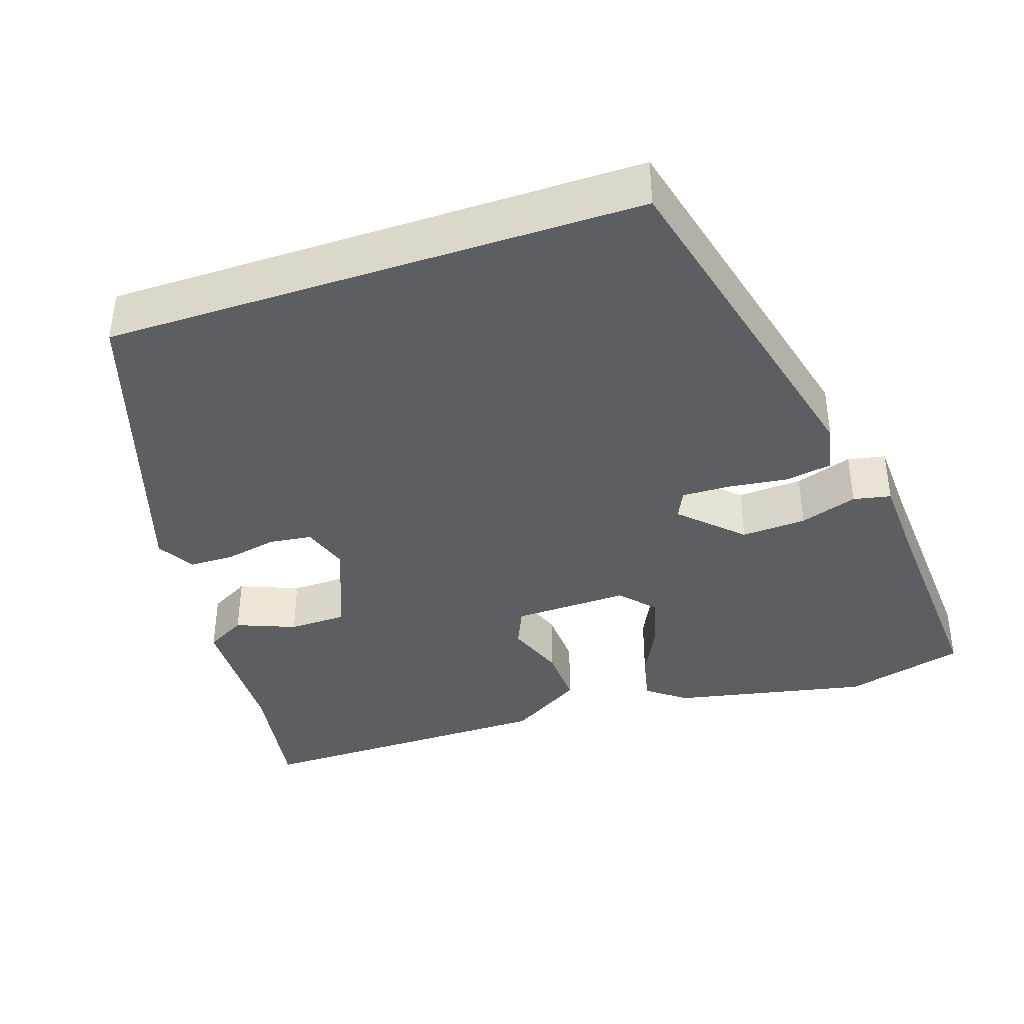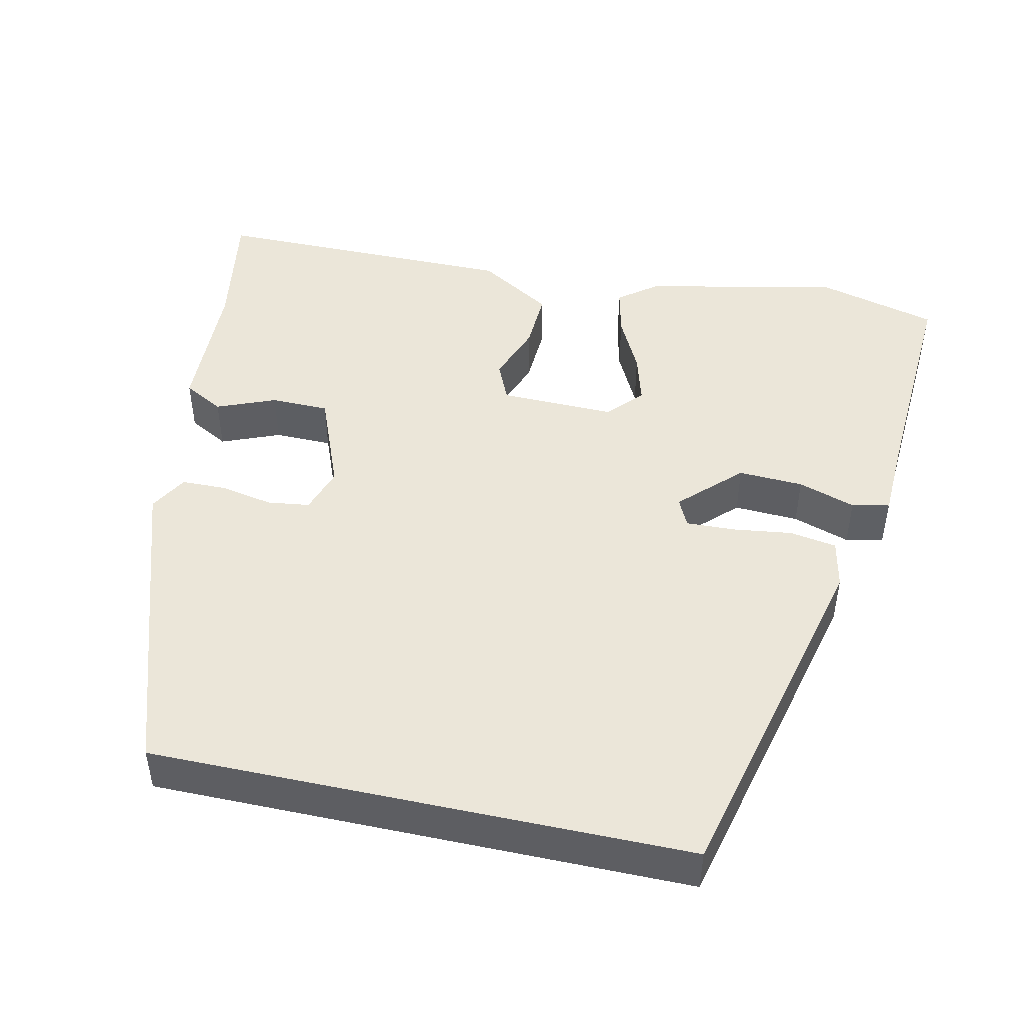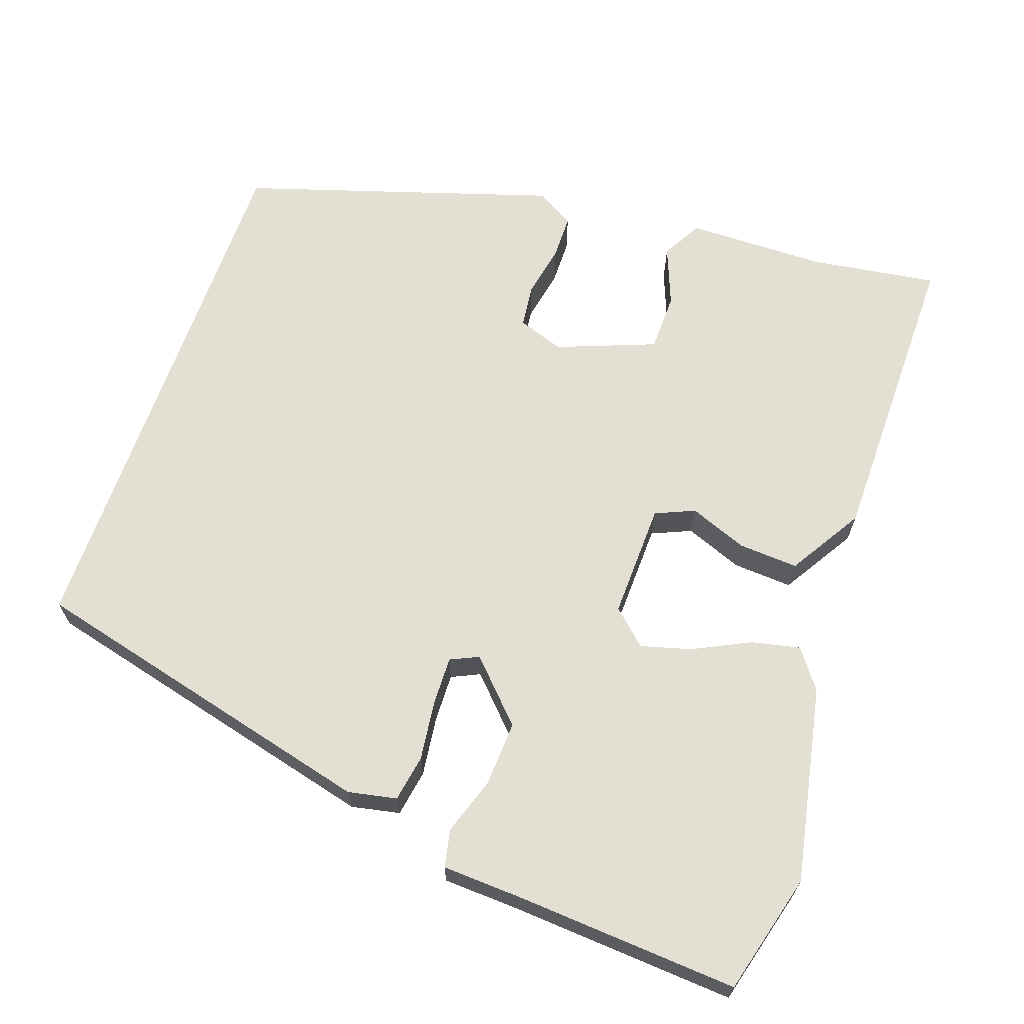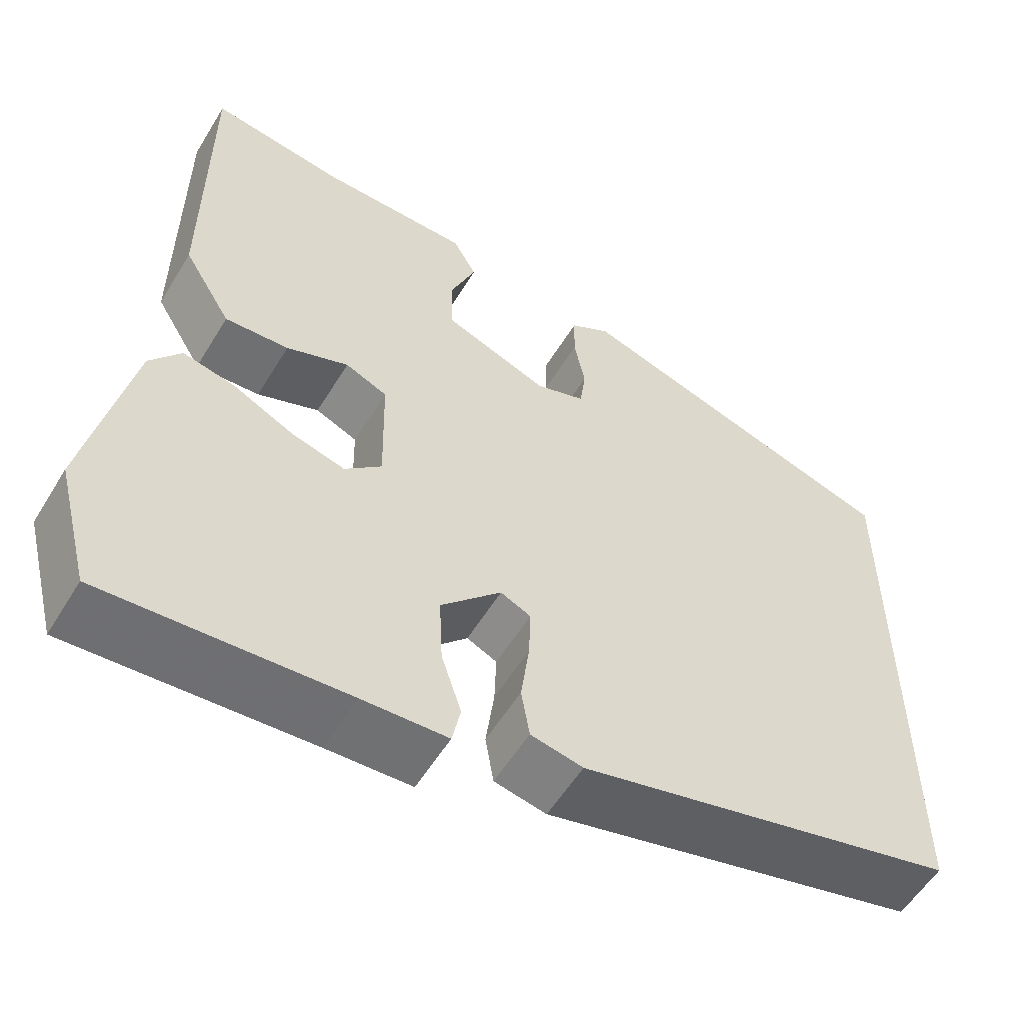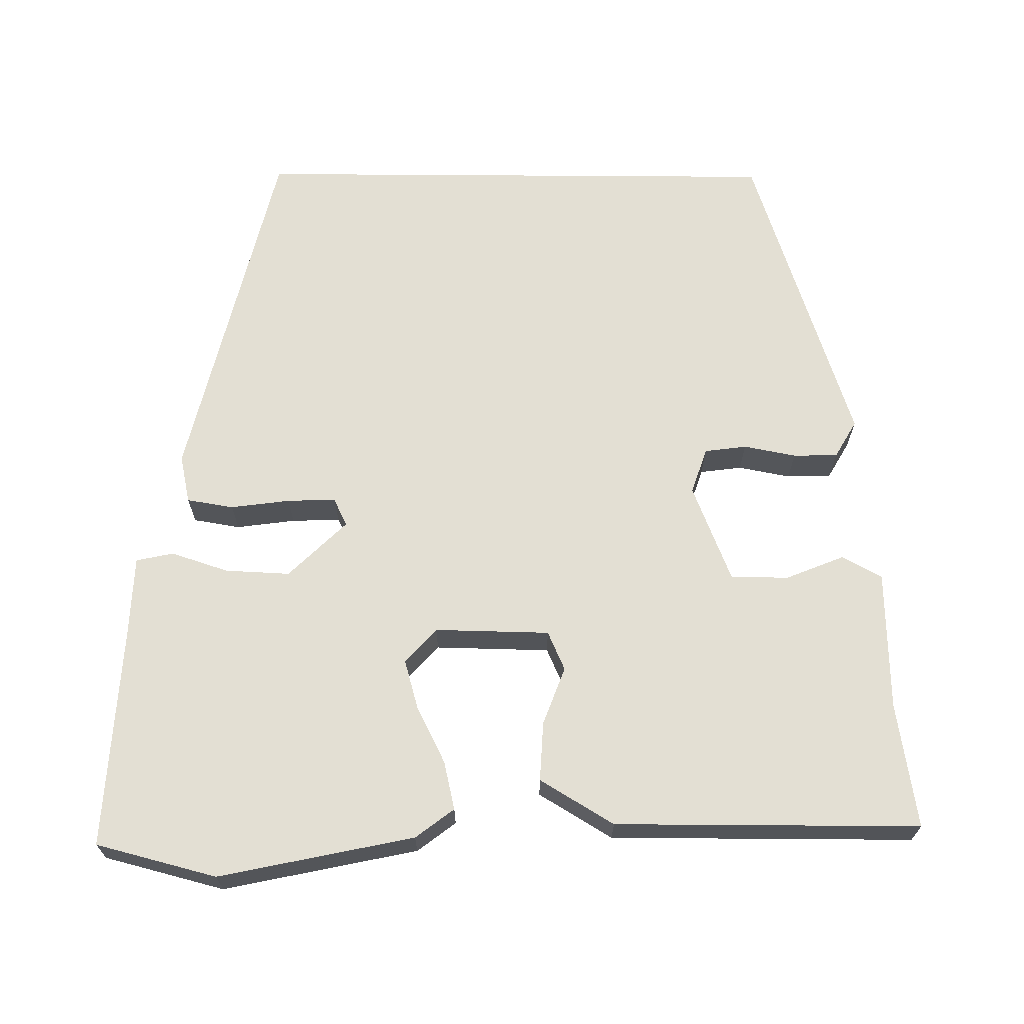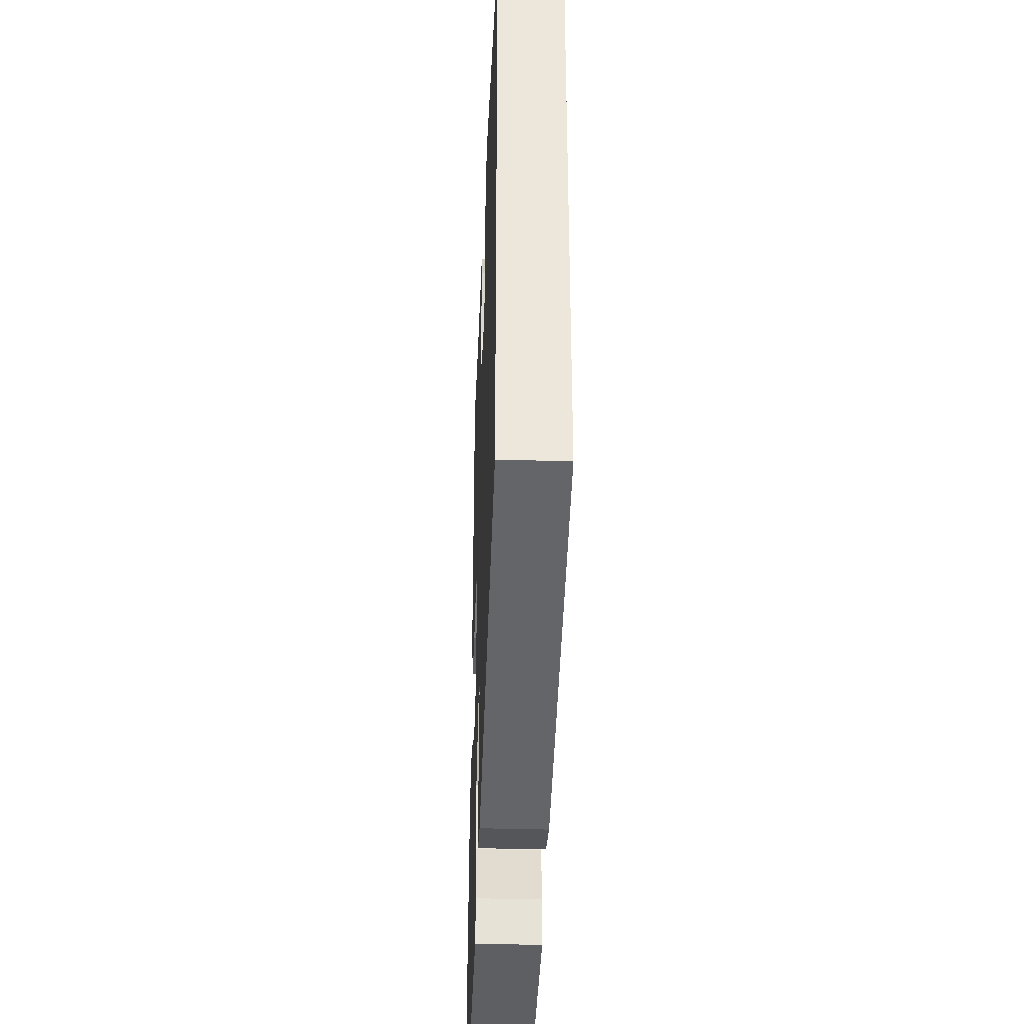
<metadata>
{"format":"obj","ext":"obj","renderer":"f3d","projection":"perspective","resolution":1024,"background":"white","views":[{"elev":-39.2,"azim":108.6,"up":"+Y"},{"elev":47.3,"azim":102.3,"up":"+Y"},{"elev":66.5,"azim":-160.4,"up":"+Y"},{"elev":-56.2,"azim":-31.0,"up":"+Z"},{"elev":67.0,"azim":-89.6,"up":"+Y"},{"elev":-37.8,"azim":87.8,"up":"+Z"}]}
</metadata>
<code>
v -0.46 0.07 0.509
v -0.3 0.07 0.484
v -0.121 0.07 0.48
v -0.093 0.07 0.429
v -0.123 0.07 0.354
v -0.122 0.07 0.28
v 0.003 0.07 0.231
v 0.062 0.07 0.251
v 0.069 0.07 0.305
v 0.056 0.07 0.372
v 0.057 0.07 0.429
v 0.105 0.07 0.457
v 0.5 0.07 0.33
v 0.5 0.07 -0.355
v 0.046 0.07 -0.465
v -0.016 0.07 -0.452
v -0.026 0.07 -0.392
v -0.016 0.07 -0.316
v -0.014 0.07 -0.254
v -0.05 0.07 -0.237
v -0.122 0.07 -0.311
v -0.118 0.07 -0.394
v -0.094 0.07 -0.467
v -0.104 0.07 -0.515
v -0.205 0.07 -0.519
v -0.491 0.07 -0.536
v -0.531 0.07 -0.382
v -0.479 0.07 -0.133
v -0.442 0.07 -0.084
v -0.38 0.07 -0.098
v -0.308 0.07 -0.134
v -0.244 0.07 -0.152
v -0.2 0.07 -0.112
v -0.203 0.07 0.035
v -0.253 0.07 0.057
v -0.327 0.07 0.029
v -0.403 0.07 0.025
v -0.46 0.07 0.119
v -0.46 0 0.509
v -0.3 0 0.484
v -0.121 0 0.48
v -0.093 0 0.429
v -0.123 0 0.354
v -0.122 0 0.28
v 0.003 0 0.231
v 0.062 0 0.251
v 0.069 0 0.305
v 0.056 0 0.372
v 0.057 0 0.429
v 0.105 0 0.457
v 0.5 0 0.33
v 0.5 0 -0.355
v 0.046 0 -0.465
v -0.016 0 -0.452
v -0.026 0 -0.392
v -0.016 0 -0.316
v -0.014 0 -0.254
v -0.05 0 -0.237
v -0.122 0 -0.311
v -0.118 0 -0.394
v -0.094 0 -0.467
v -0.104 0 -0.515
v -0.205 0 -0.519
v -0.491 0 -0.536
v -0.531 0 -0.382
v -0.479 0 -0.133
v -0.442 0 -0.084
v -0.38 0 -0.098
v -0.308 0 -0.134
v -0.244 0 -0.152
v -0.2 0 -0.112
v -0.203 0 0.035
v -0.253 0 0.057
v -0.327 0 0.029
v -0.403 0 0.025
v -0.46 0 0.119
f 38 1 2
f 37 38 2
f 36 37 2
f 35 36 2
f 34 35 2 3
f 33 34 3
f 29 30 31
f 28 29 31
f 27 28 31
f 26 27 31
f 25 26 31
f 25 31 32
f 24 25 32
f 23 24 32
f 22 23 32
f 21 22 32 33
f 16 17 18
f 15 16 18
f 14 15 18
f 13 14 18
f 12 13 18
f 12 18 19
f 9 10 11 12
f 8 9 12
f 8 12 19
f 7 8 19 20
f 3 4 5
f 33 3 5
f 33 5 6
f 20 21 33
f 7 20 33
f 6 7 33
f 40 39 76
f 40 76 75
f 40 75 74
f 40 74 73
f 41 40 73 72
f 41 72 71
f 69 68 67
f 69 67 66
f 69 66 65
f 69 65 64
f 69 64 63
f 70 69 63
f 70 63 62
f 70 62 61
f 70 61 60
f 71 70 60 59
f 56 55 54
f 56 54 53
f 56 53 52
f 56 52 51
f 56 51 50
f 57 56 50
f 50 49 48 47
f 50 47 46
f 57 50 46
f 58 57 46 45
f 43 42 41
f 43 41 71
f 44 43 71
f 71 59 58
f 71 58 45
f 71 45 44
f 1 39 40 2
f 2 40 41 3
f 3 41 42 4
f 4 42 43 5
f 5 43 44 6
f 6 44 45 7
f 7 45 46 8
f 8 46 47 9
f 9 47 48 10
f 10 48 49 11
f 11 49 50 12
f 12 50 51 13
f 13 51 52 14
f 14 52 53 15
f 15 53 54 16
f 16 54 55 17
f 17 55 56 18
f 18 56 57 19
f 19 57 58 20
f 20 58 59 21
f 21 59 60 22
f 22 60 61 23
f 23 61 62 24
f 24 62 63 25
f 25 63 64 26
f 26 64 65 27
f 27 65 66 28
f 28 66 67 29
f 29 67 68 30
f 30 68 69 31
f 31 69 70 32
f 32 70 71 33
f 33 71 72 34
f 34 72 73 35
f 35 73 74 36
f 36 74 75 37
f 37 75 76 38
f 38 76 39 1

</code>
